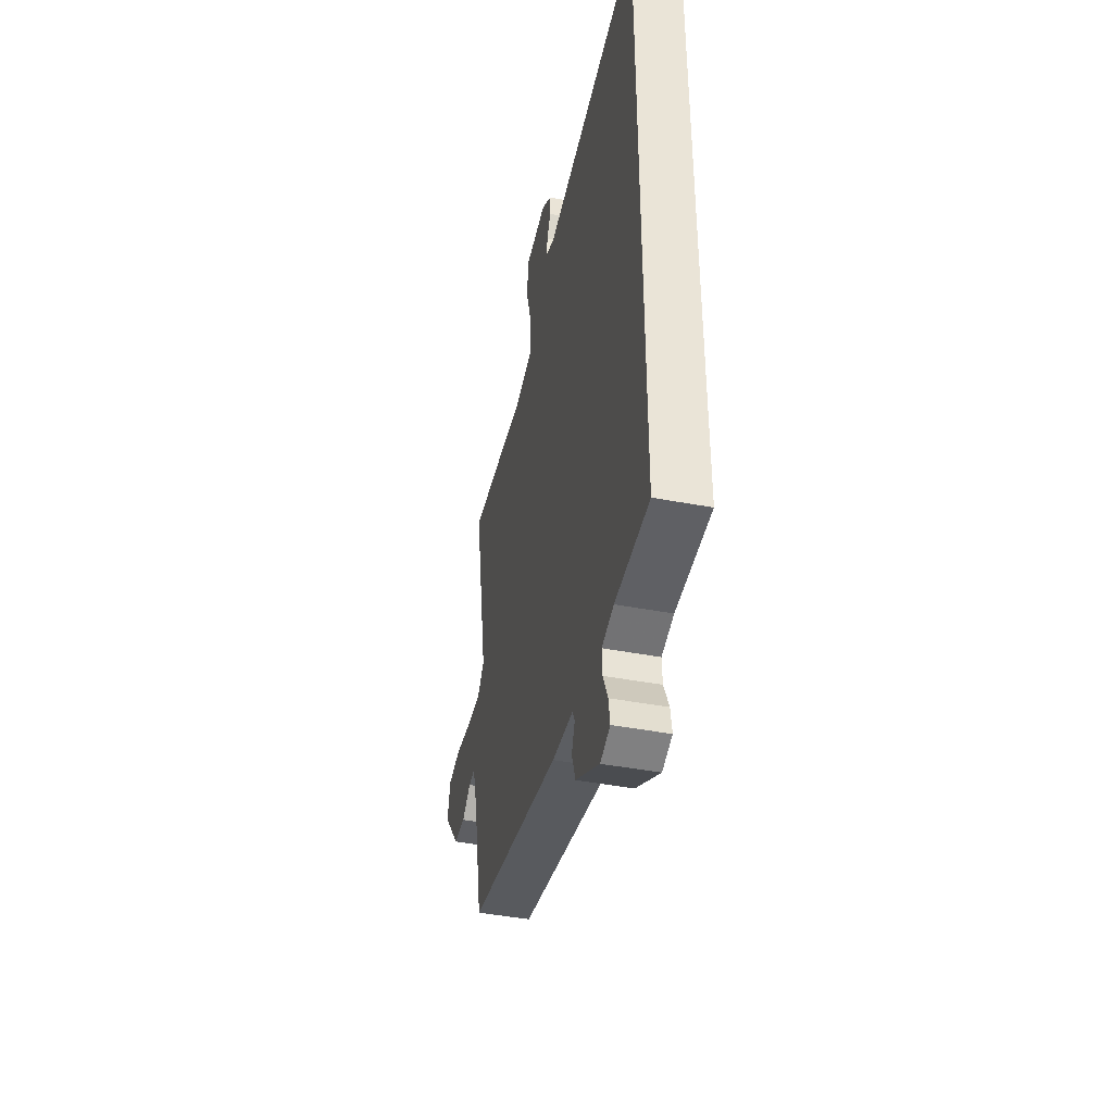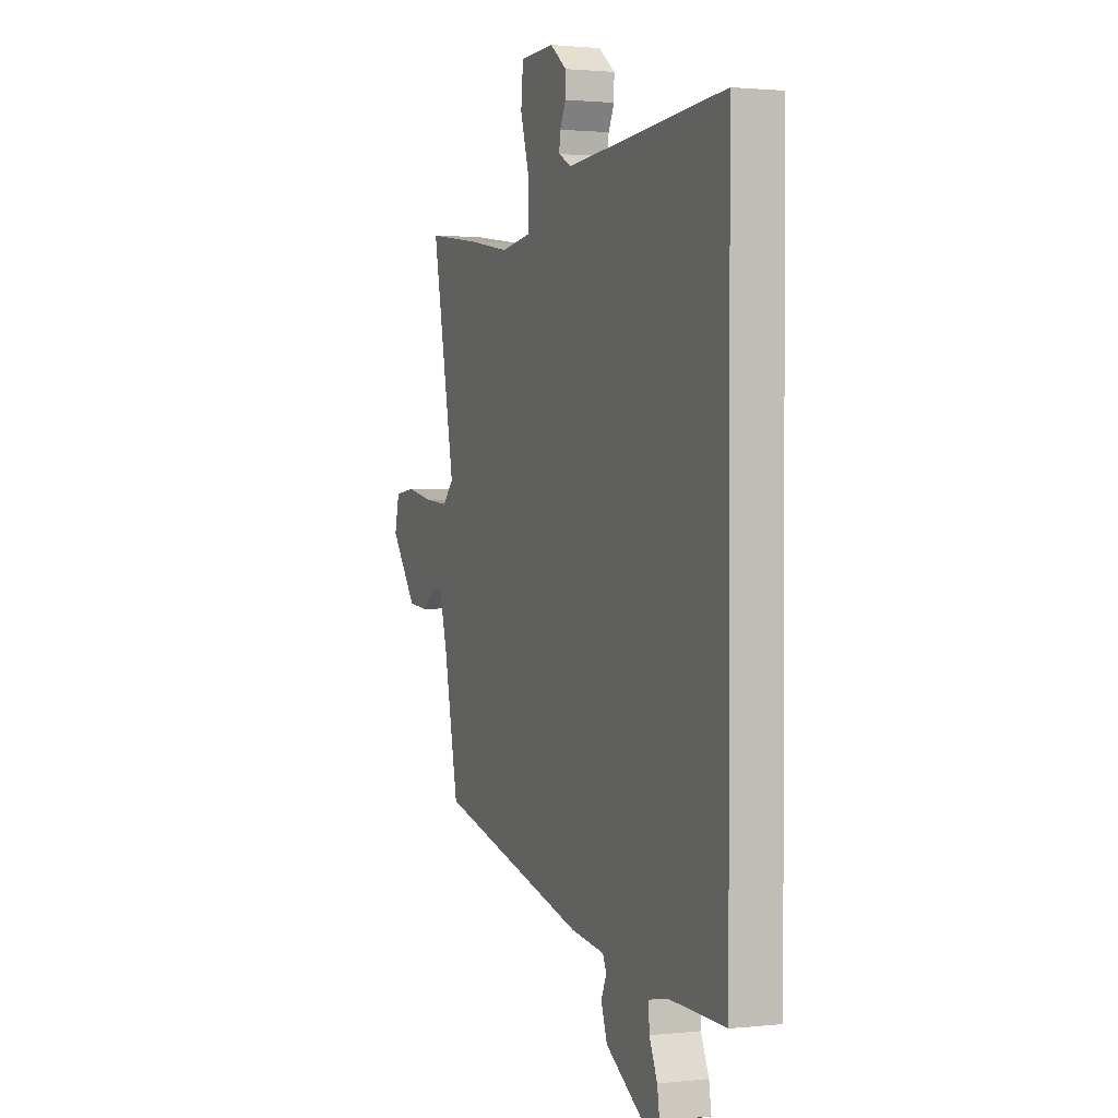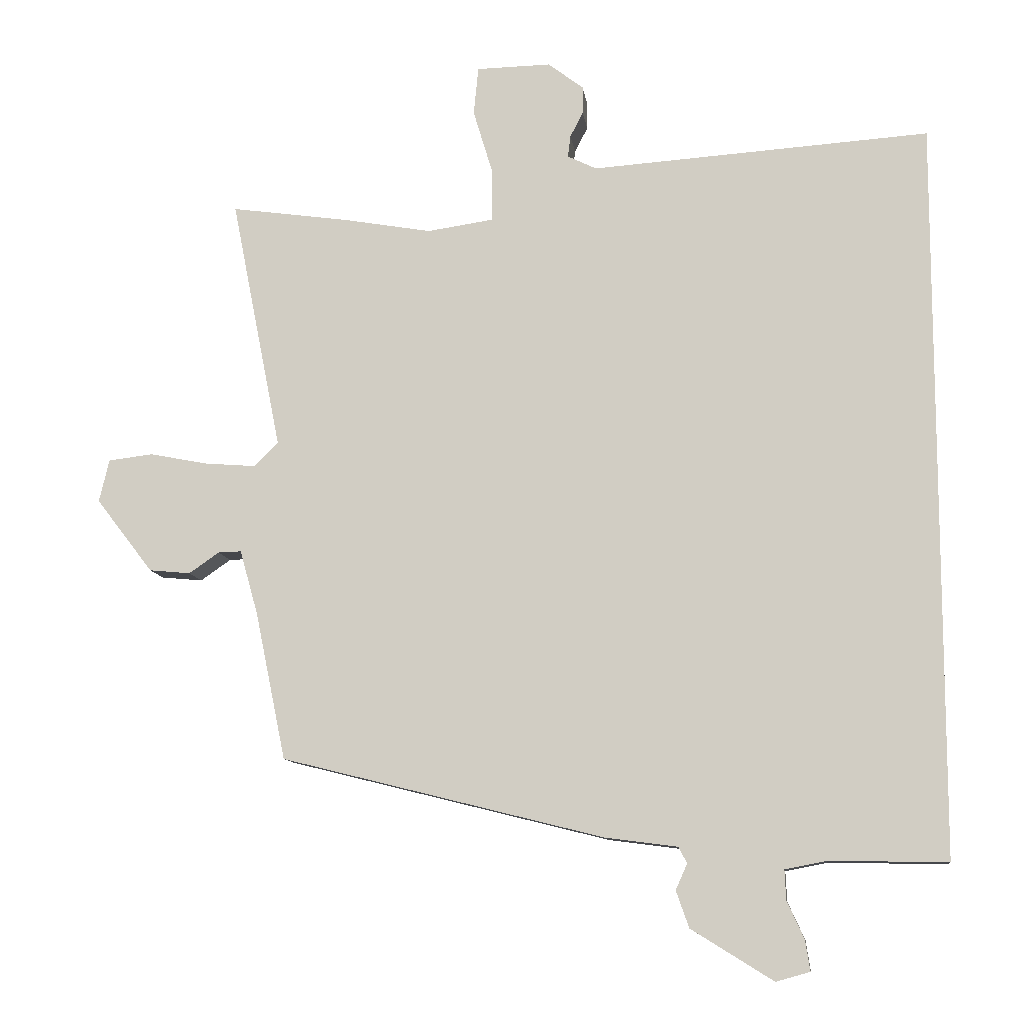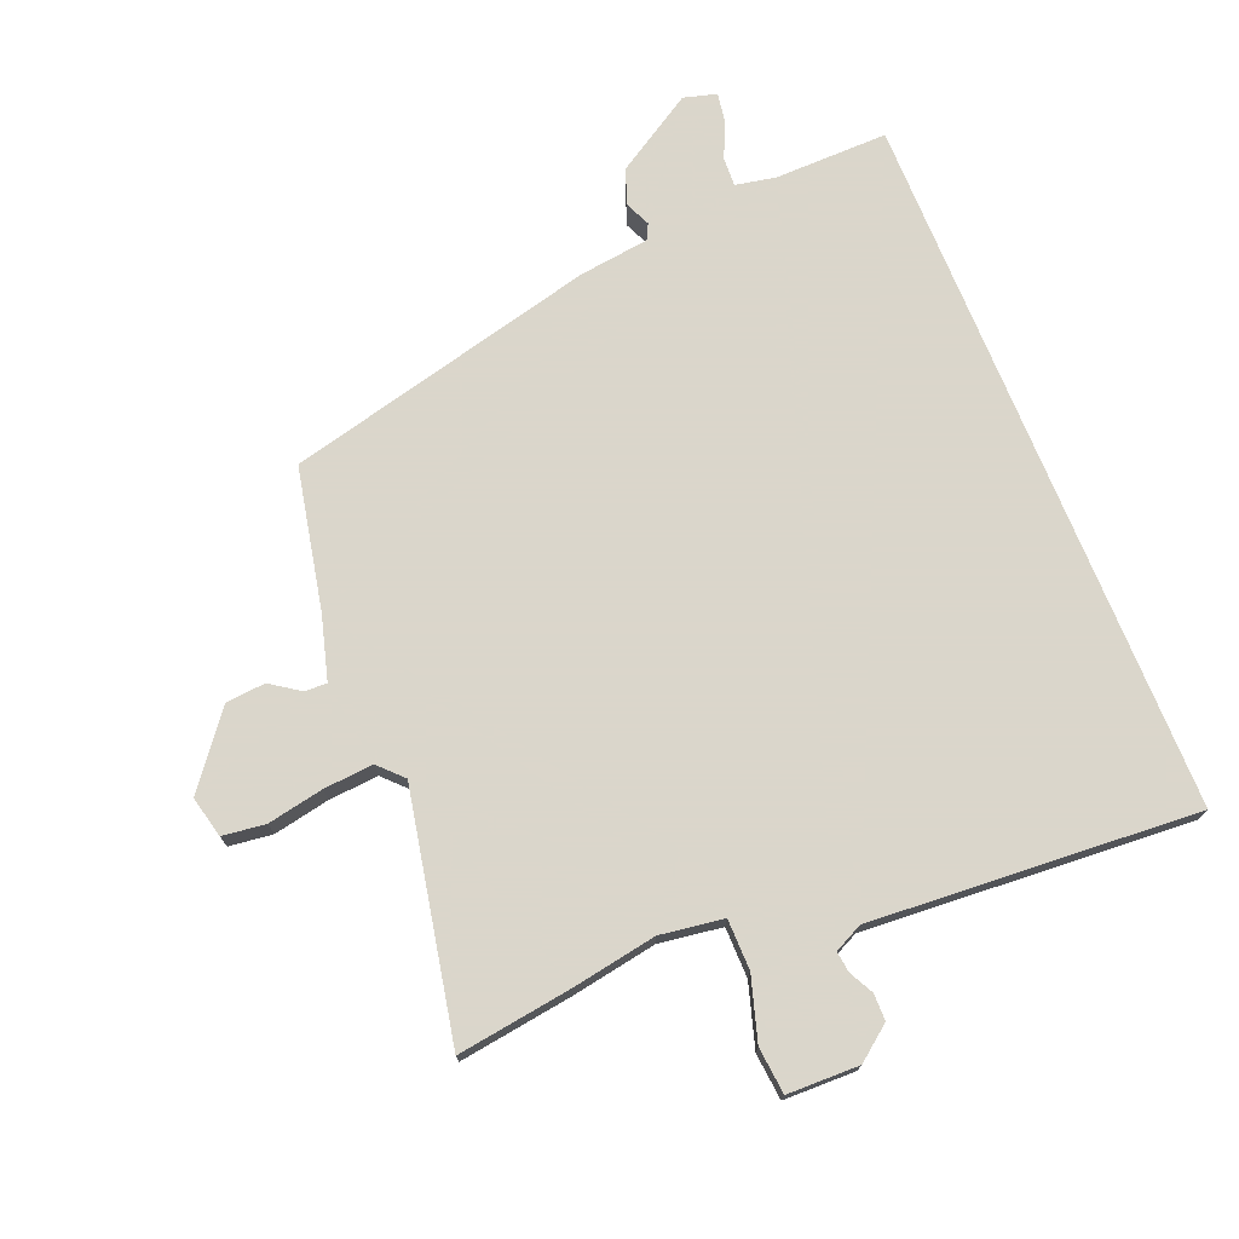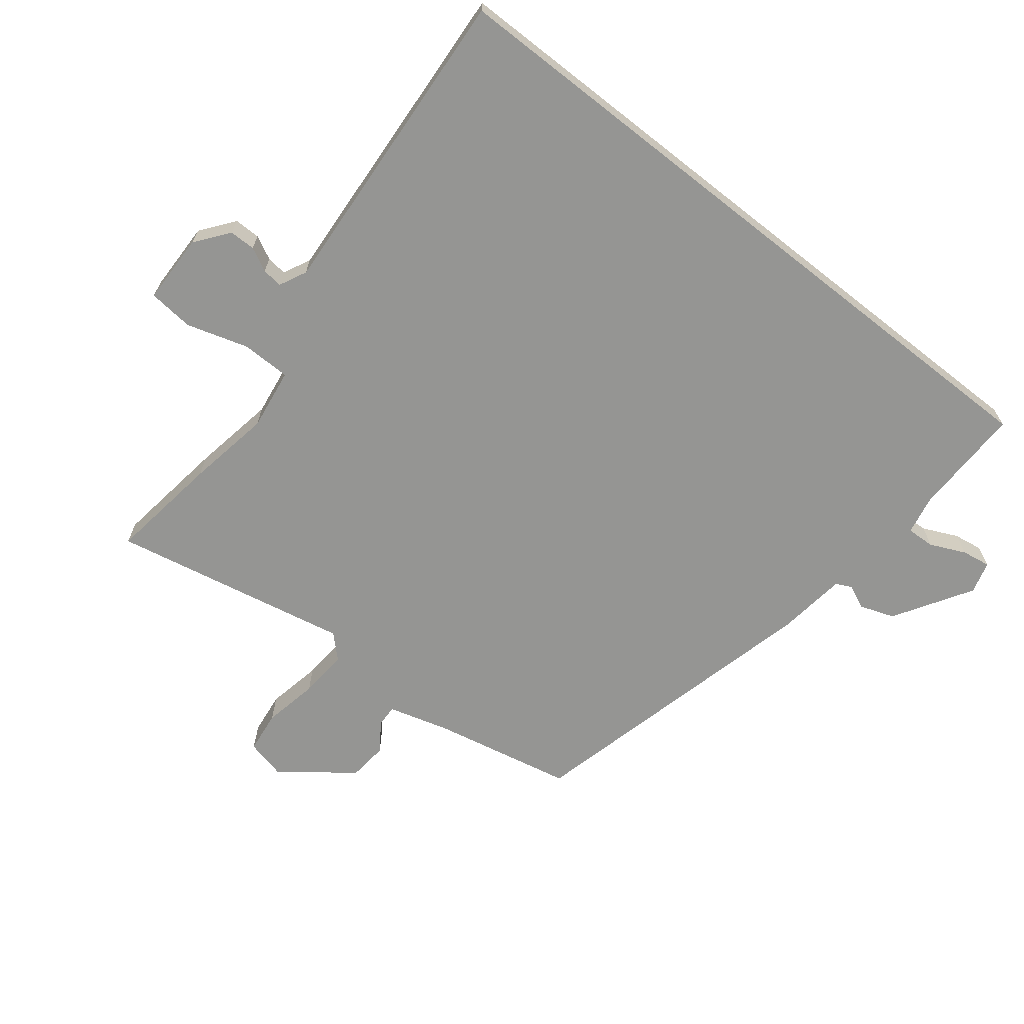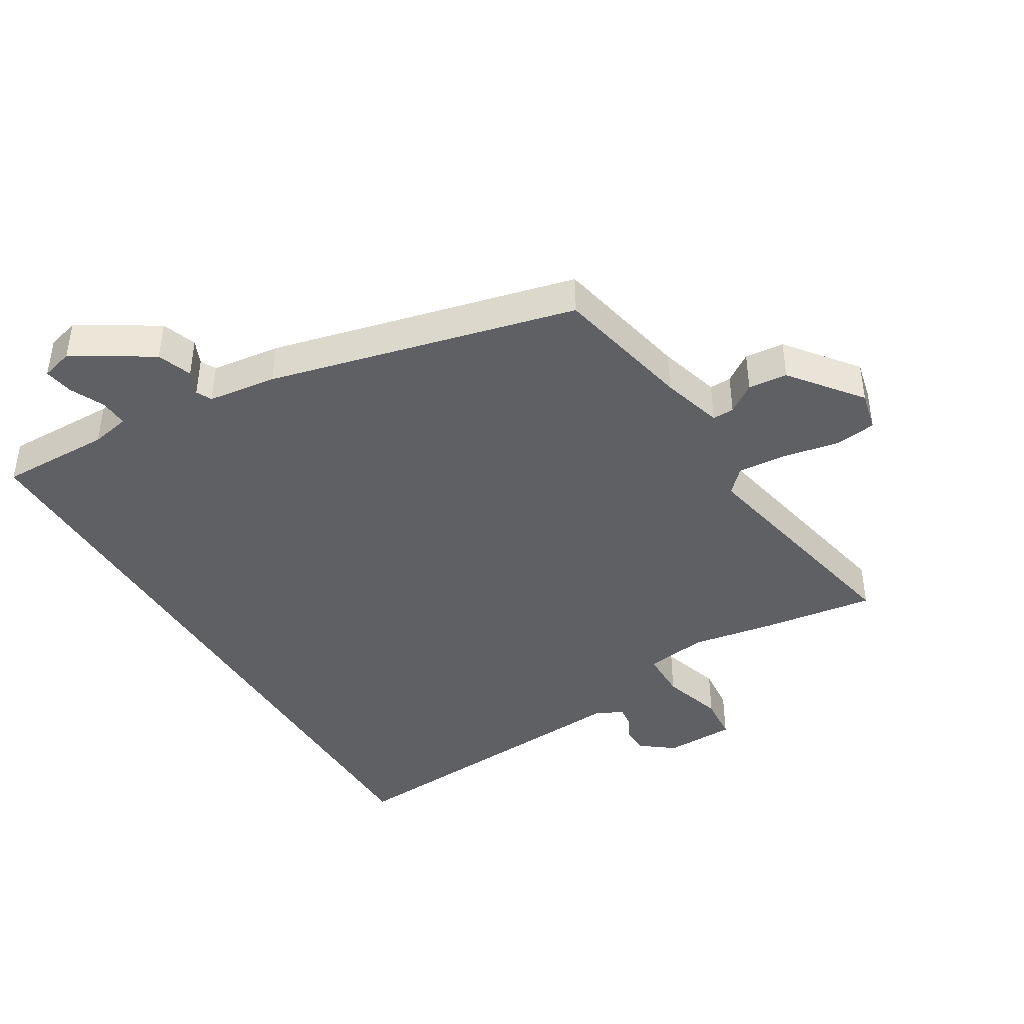
<metadata>
{"format":"obj","ext":"obj","renderer":"f3d","projection":"perspective","resolution":1024,"background":"white","views":[{"elev":-44.6,"azim":77.6,"up":"+Z"},{"elev":1.5,"azim":68.8,"up":"+Z"},{"elev":-10.6,"azim":7.5,"up":"+Z"},{"elev":73.7,"azim":-22.1,"up":"+Y"},{"elev":-67.3,"azim":51.8,"up":"+Y"},{"elev":-42.2,"azim":-148.8,"up":"+Y"}]}
</metadata>
<code>
v -0.562 0.07 0.509
v -0.387 0.07 0.484
v -0.257 0.07 0.461
v -0.16 0.07 0.475
v -0.159 0.07 0.552
v -0.188 0.07 0.648
v -0.181 0.07 0.719
v -0.071 0.07 0.721
v -0.019 0.07 0.681
v -0.019 0.07 0.64
v -0.038 0.07 0.603
v -0.042 0.07 0.571
v 0.001 0.07 0.55
v 0.5 0.07 0.583
v 0.5 0.07 -0.502
v 0.326 0.07 -0.499
v 0.265 0.07 -0.511
v 0.267 0.07 -0.555
v 0.292 0.07 -0.61
v 0.299 0.07 -0.655
v 0.249 0.07 -0.669
v 0.128 0.07 -0.594
v 0.109 0.07 -0.54
v 0.126 0.07 -0.502
v 0.114 0.07 -0.478
v 0.007 0.07 -0.464
v -0.47 0.07 -0.345
v -0.515 0.07 -0.127
v -0.542 0.07 -0.031
v -0.576 0.07 -0.032
v -0.621 0.07 -0.063
v -0.682 0.07 -0.057
v -0.766 0.07 0.052
v -0.751 0.07 0.115
v -0.685 0.07 0.123
v -0.599 0.07 0.106
v -0.523 0.07 0.1
v -0.488 0.07 0.136
v -0.562 0 0.509
v -0.387 0 0.484
v -0.257 0 0.461
v -0.16 0 0.475
v -0.159 0 0.552
v -0.188 0 0.648
v -0.181 0 0.719
v -0.071 0 0.721
v -0.019 0 0.681
v -0.019 0 0.64
v -0.038 0 0.603
v -0.042 0 0.571
v 0.001 0 0.55
v 0.5 0 0.583
v 0.5 0 -0.502
v 0.326 0 -0.499
v 0.265 0 -0.511
v 0.267 0 -0.555
v 0.292 0 -0.61
v 0.299 0 -0.655
v 0.249 0 -0.669
v 0.128 0 -0.594
v 0.109 0 -0.54
v 0.126 0 -0.502
v 0.114 0 -0.478
v 0.007 0 -0.464
v -0.47 0 -0.345
v -0.515 0 -0.127
v -0.542 0 -0.031
v -0.576 0 -0.032
v -0.621 0 -0.063
v -0.682 0 -0.057
v -0.766 0 0.052
v -0.751 0 0.115
v -0.685 0 0.123
v -0.599 0 0.106
v -0.523 0 0.1
v -0.488 0 0.136
f 33 34 35 36
f 33 36 37
f 30 31 32 33
f 29 30 33 37
f 28 29 37 38
f 25 26 27 28
f 21 22 23 24
f 21 24 25
f 18 19 20 21
f 17 18 21 25
f 16 17 25 28
f 13 14 15 16
f 12 13 16 28
f 8 9 10 11
f 5 6 7 8
f 4 5 8 11
f 38 1 2 3
f 38 3 4
f 28 38 4
f 4 11 12 28
f 74 73 72 71
f 75 74 71
f 71 70 69 68
f 75 71 68 67
f 76 75 67 66
f 66 65 64 63
f 62 61 60 59
f 63 62 59
f 59 58 57 56
f 63 59 56 55
f 66 63 55 54
f 54 53 52 51
f 66 54 51 50
f 49 48 47 46
f 46 45 44 43
f 49 46 43 42
f 41 40 39 76
f 42 41 76
f 42 76 66
f 66 50 49 42
f 1 39 40 2
f 2 40 41 3
f 3 41 42 4
f 4 42 43 5
f 5 43 44 6
f 6 44 45 7
f 7 45 46 8
f 8 46 47 9
f 9 47 48 10
f 10 48 49 11
f 11 49 50 12
f 12 50 51 13
f 13 51 52 14
f 14 52 53 15
f 15 53 54 16
f 16 54 55 17
f 17 55 56 18
f 18 56 57 19
f 19 57 58 20
f 20 58 59 21
f 21 59 60 22
f 22 60 61 23
f 23 61 62 24
f 24 62 63 25
f 25 63 64 26
f 26 64 65 27
f 27 65 66 28
f 28 66 67 29
f 29 67 68 30
f 30 68 69 31
f 31 69 70 32
f 32 70 71 33
f 33 71 72 34
f 34 72 73 35
f 35 73 74 36
f 36 74 75 37
f 37 75 76 38
f 38 76 39 1

</code>
